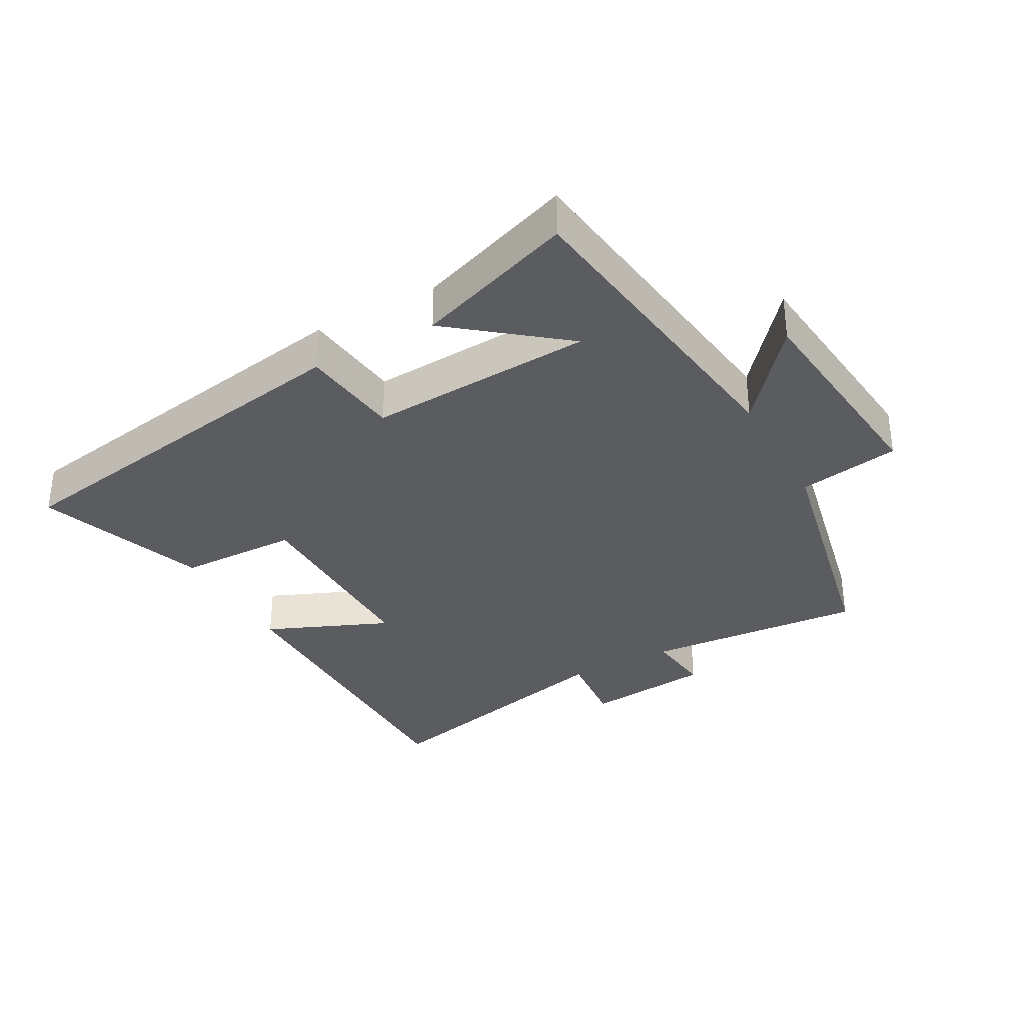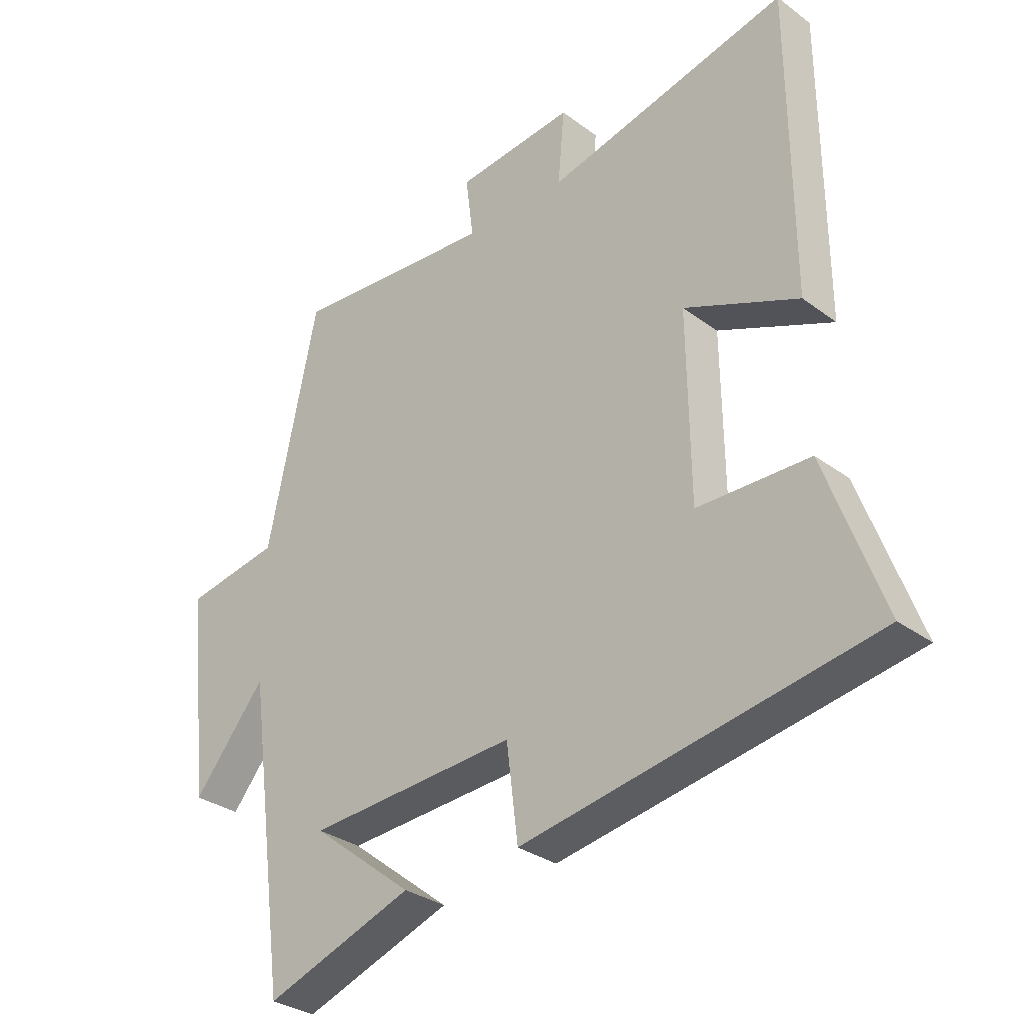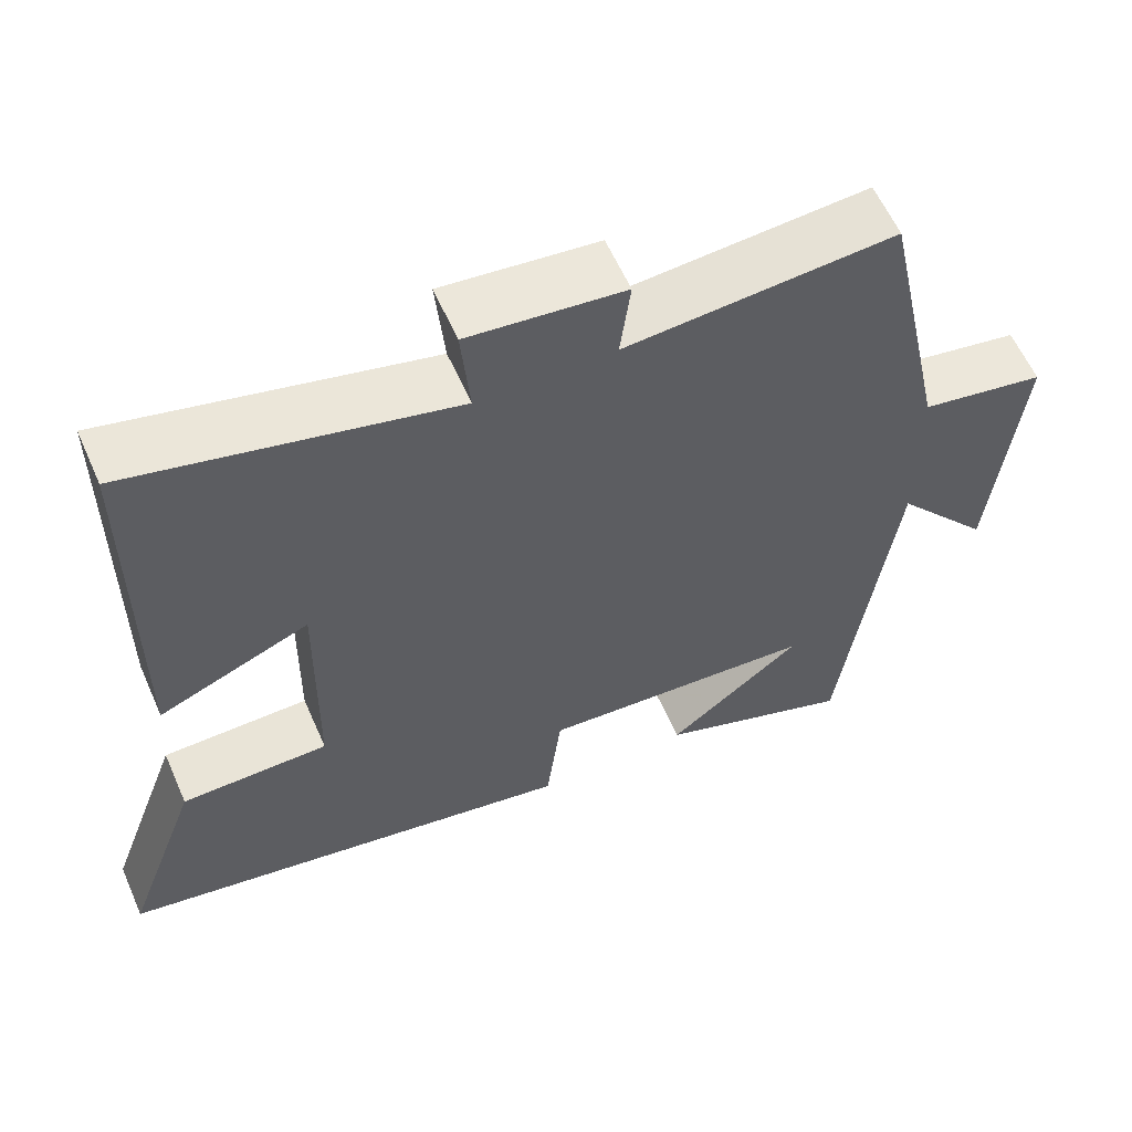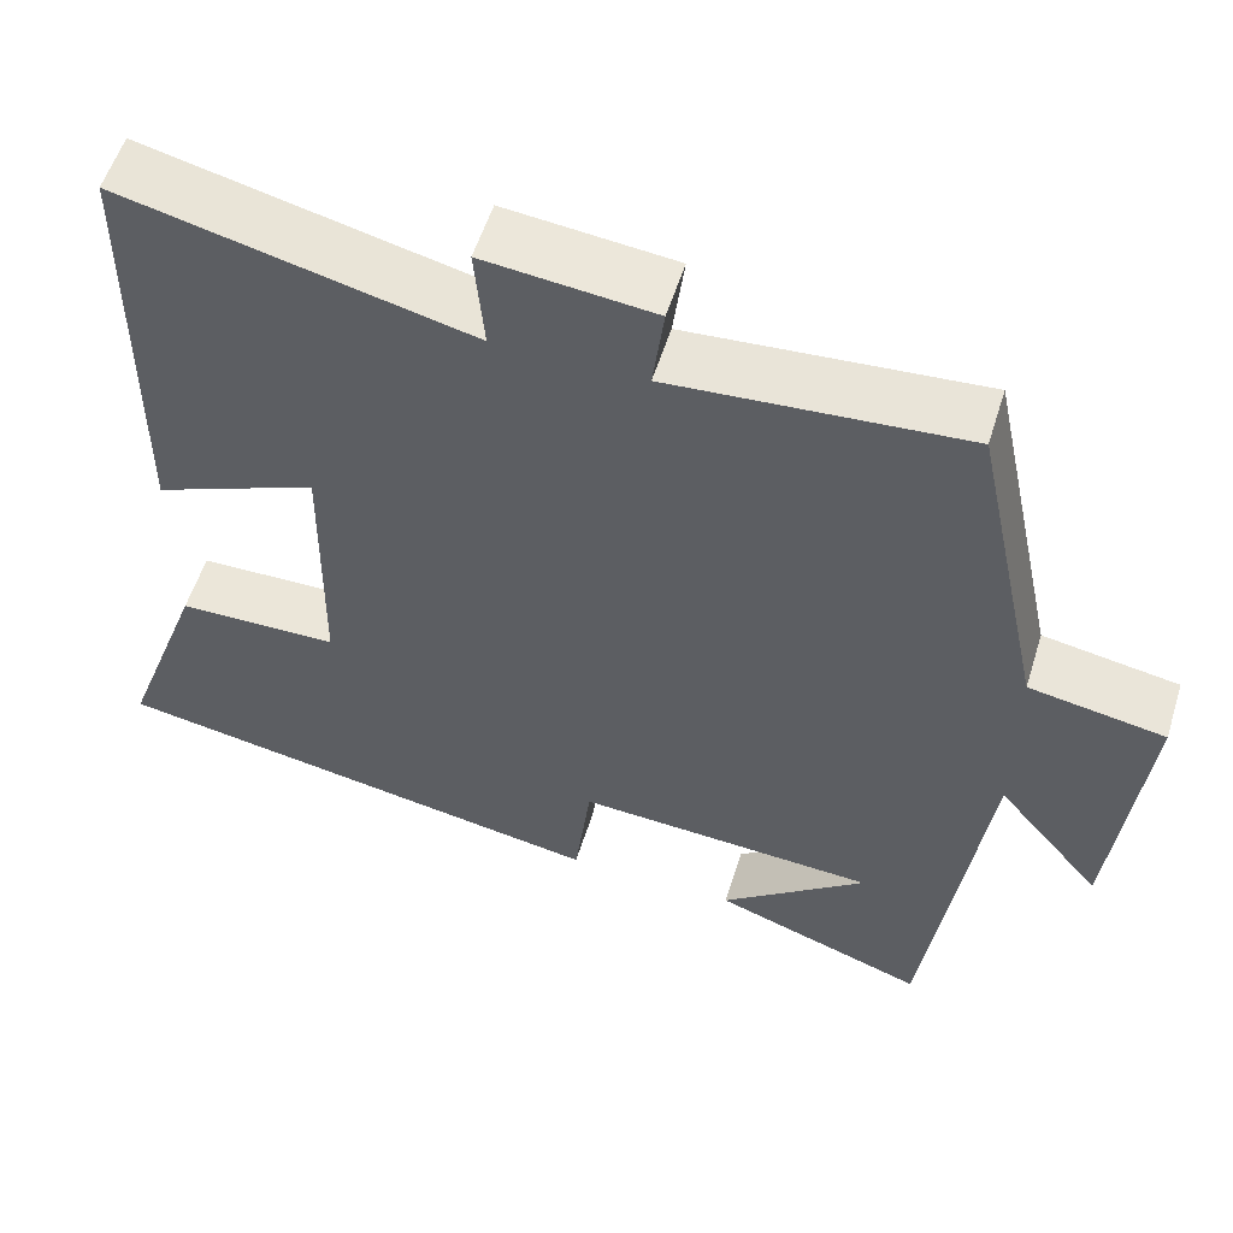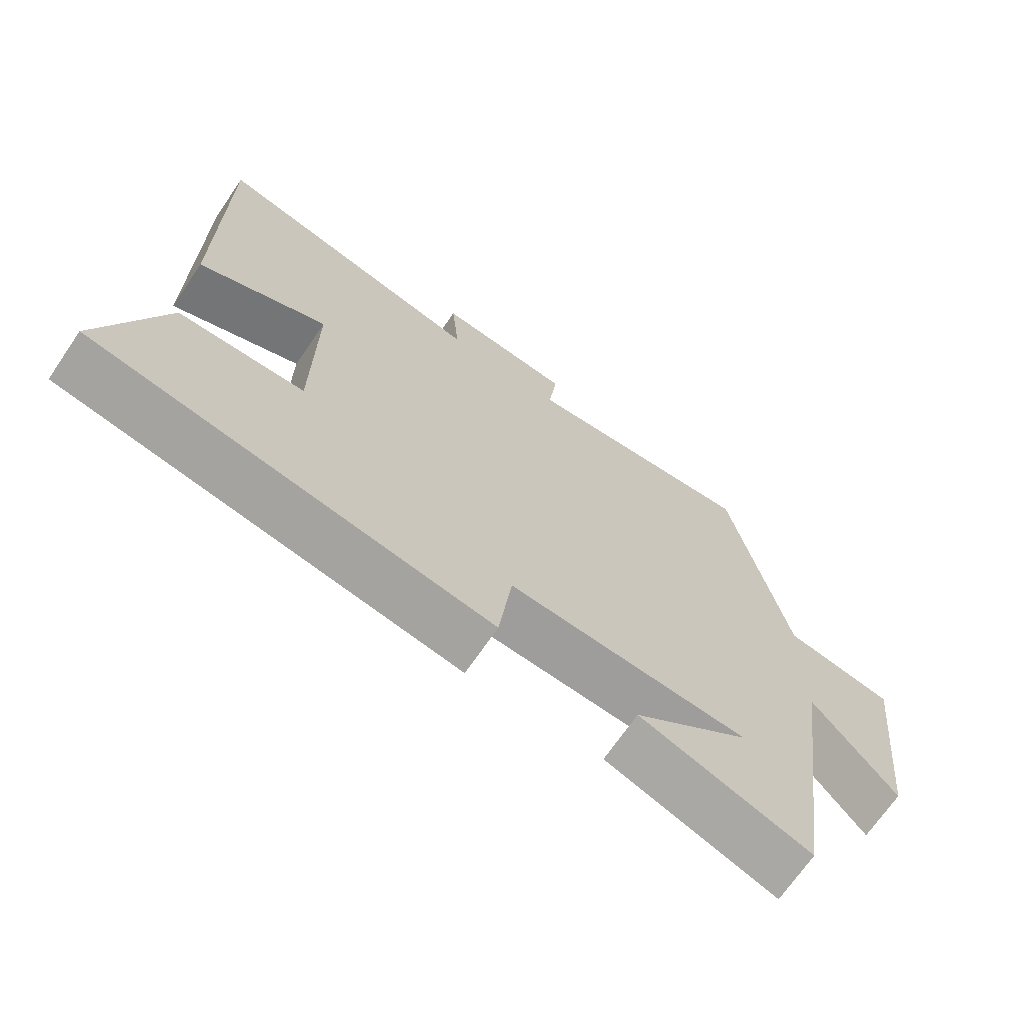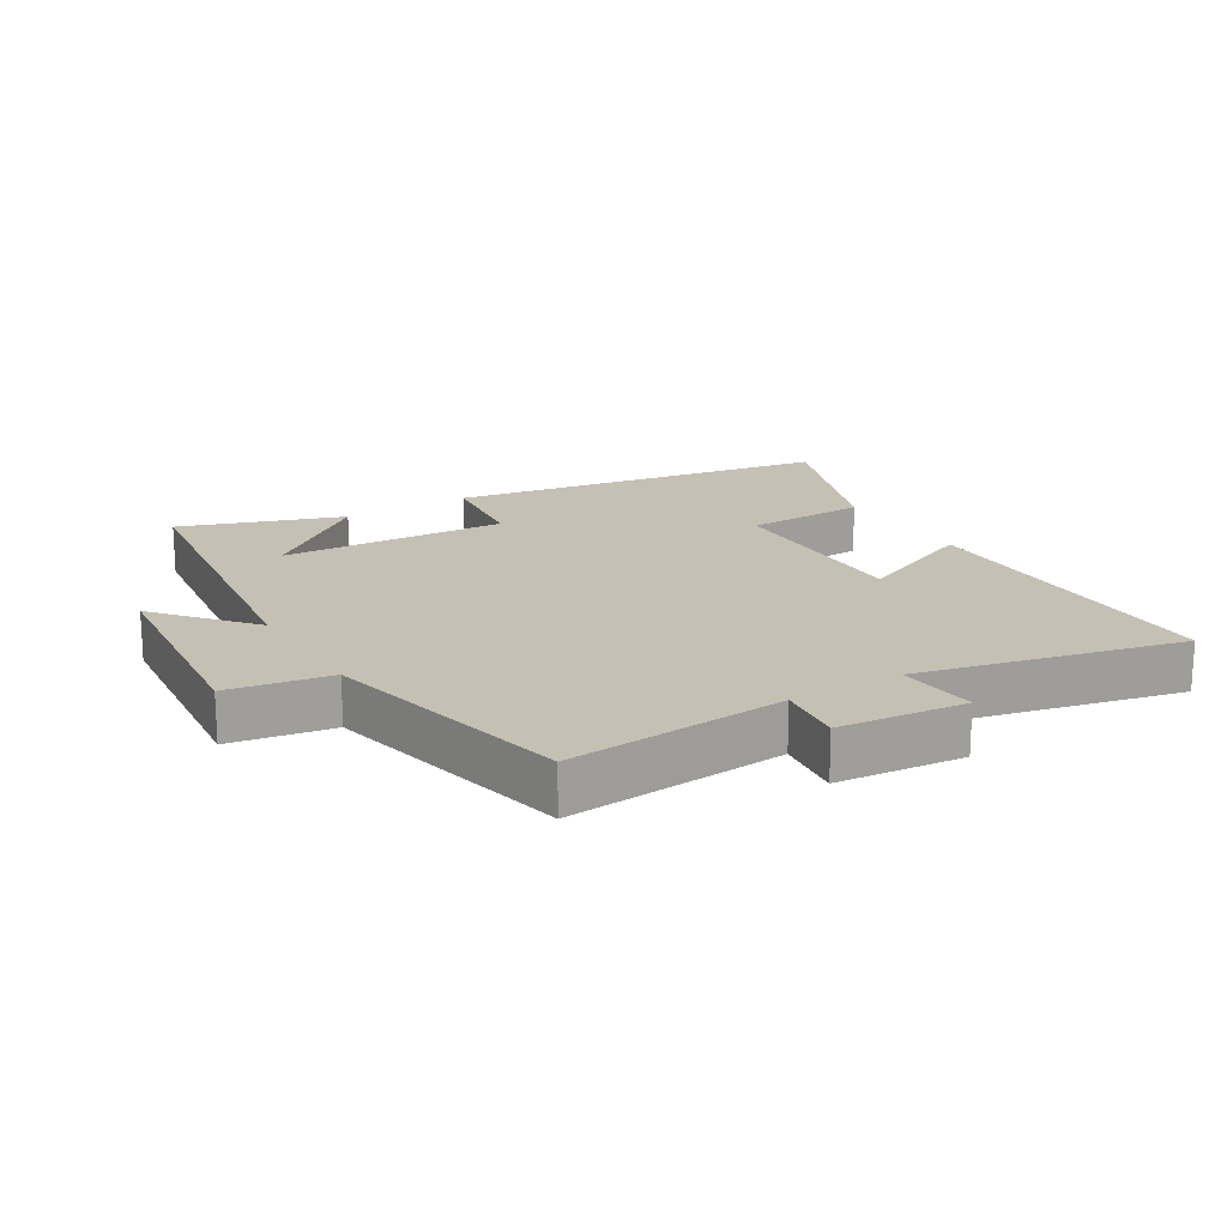
<metadata>
{"format":"obj","ext":"obj","renderer":"f3d","projection":"perspective","resolution":1024,"background":"white","views":[{"elev":-34.0,"azim":-151.2,"up":"+Y"},{"elev":-31.2,"azim":43.5,"up":"+Z"},{"elev":59.5,"azim":156.3,"up":"+Z"},{"elev":55.6,"azim":-162.8,"up":"+Z"},{"elev":-69.2,"azim":145.7,"up":"+Z"},{"elev":18.4,"azim":-31.5,"up":"+Y"}]}
</metadata>
<code>
v 0.497 0.07 0.595
v 0.5 0.07 0.092
v 0.31 0.07 0.172
v 0.314 0.07 -0.136
v 0.5 0.07 -0.14
v 0.595 0.07 -0.401
v 0.012 0.07 -0.5
v -0.007 0.07 -0.346
v -0.355 0.07 -0.366
v -0.186 0.07 -0.5
v -0.433 0.07 -0.587
v -0.5 0.07 -0.088
v -0.621 0.07 -0.233
v -0.657 0.07 0.109
v -0.5 0.07 0.136
v -0.417 0.07 0.527
v -0.078 0.07 0.5
v -0.091 0.07 0.603
v 0.105 0.07 0.623
v 0.094 0.07 0.5
v 0.497 0 0.595
v 0.5 0 0.092
v 0.31 0 0.172
v 0.314 0 -0.136
v 0.5 0 -0.14
v 0.595 0 -0.401
v 0.012 0 -0.5
v -0.007 0 -0.346
v -0.355 0 -0.366
v -0.186 0 -0.5
v -0.433 0 -0.587
v -0.5 0 -0.088
v -0.621 0 -0.233
v -0.657 0 0.109
v -0.5 0 0.136
v -0.417 0 0.527
v -0.078 0 0.5
v -0.091 0 0.603
v 0.105 0 0.623
v 0.094 0 0.5
f 17 18 19 20
f 15 16 17
f 15 17 20
f 12 13 14 15
f 9 10 11
f 9 11 12 15
f 6 7 8
f 5 6 8
f 4 5 8
f 9 15 20
f 8 9 20
f 4 8 20
f 3 4 20
f 1 2 3 20
f 40 39 38 37
f 37 36 35
f 40 37 35
f 35 34 33 32
f 31 30 29
f 35 32 31 29
f 28 27 26
f 28 26 25
f 28 25 24
f 40 35 29
f 40 29 28
f 40 28 24
f 40 24 23
f 40 23 22 21
f 1 21 22 2
f 2 22 23 3
f 3 23 24 4
f 4 24 25 5
f 5 25 26 6
f 6 26 27 7
f 7 27 28 8
f 8 28 29 9
f 9 29 30 10
f 10 30 31 11
f 11 31 32 12
f 12 32 33 13
f 13 33 34 14
f 14 34 35 15
f 15 35 36 16
f 16 36 37 17
f 17 37 38 18
f 18 38 39 19
f 19 39 40 20
f 20 40 21 1

</code>
